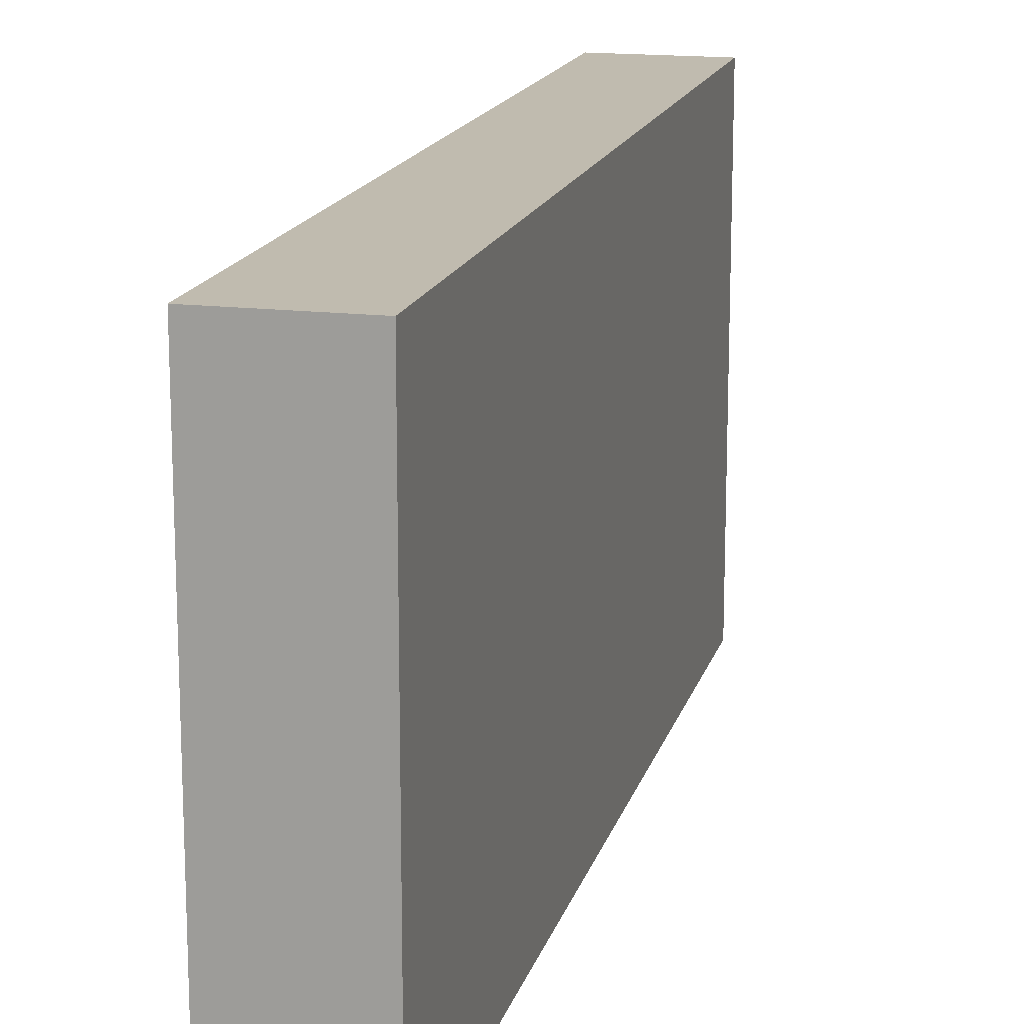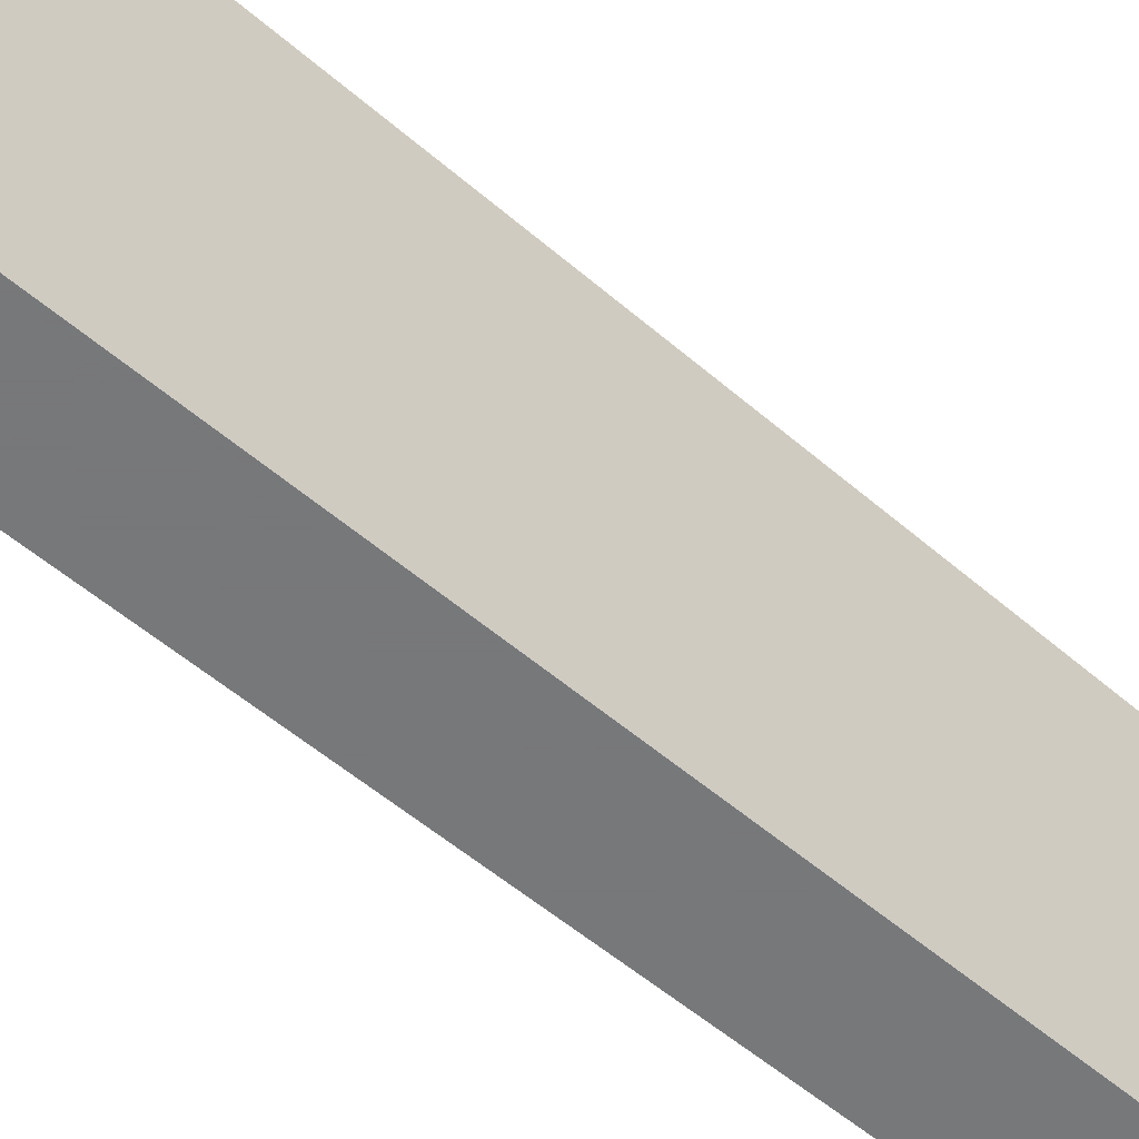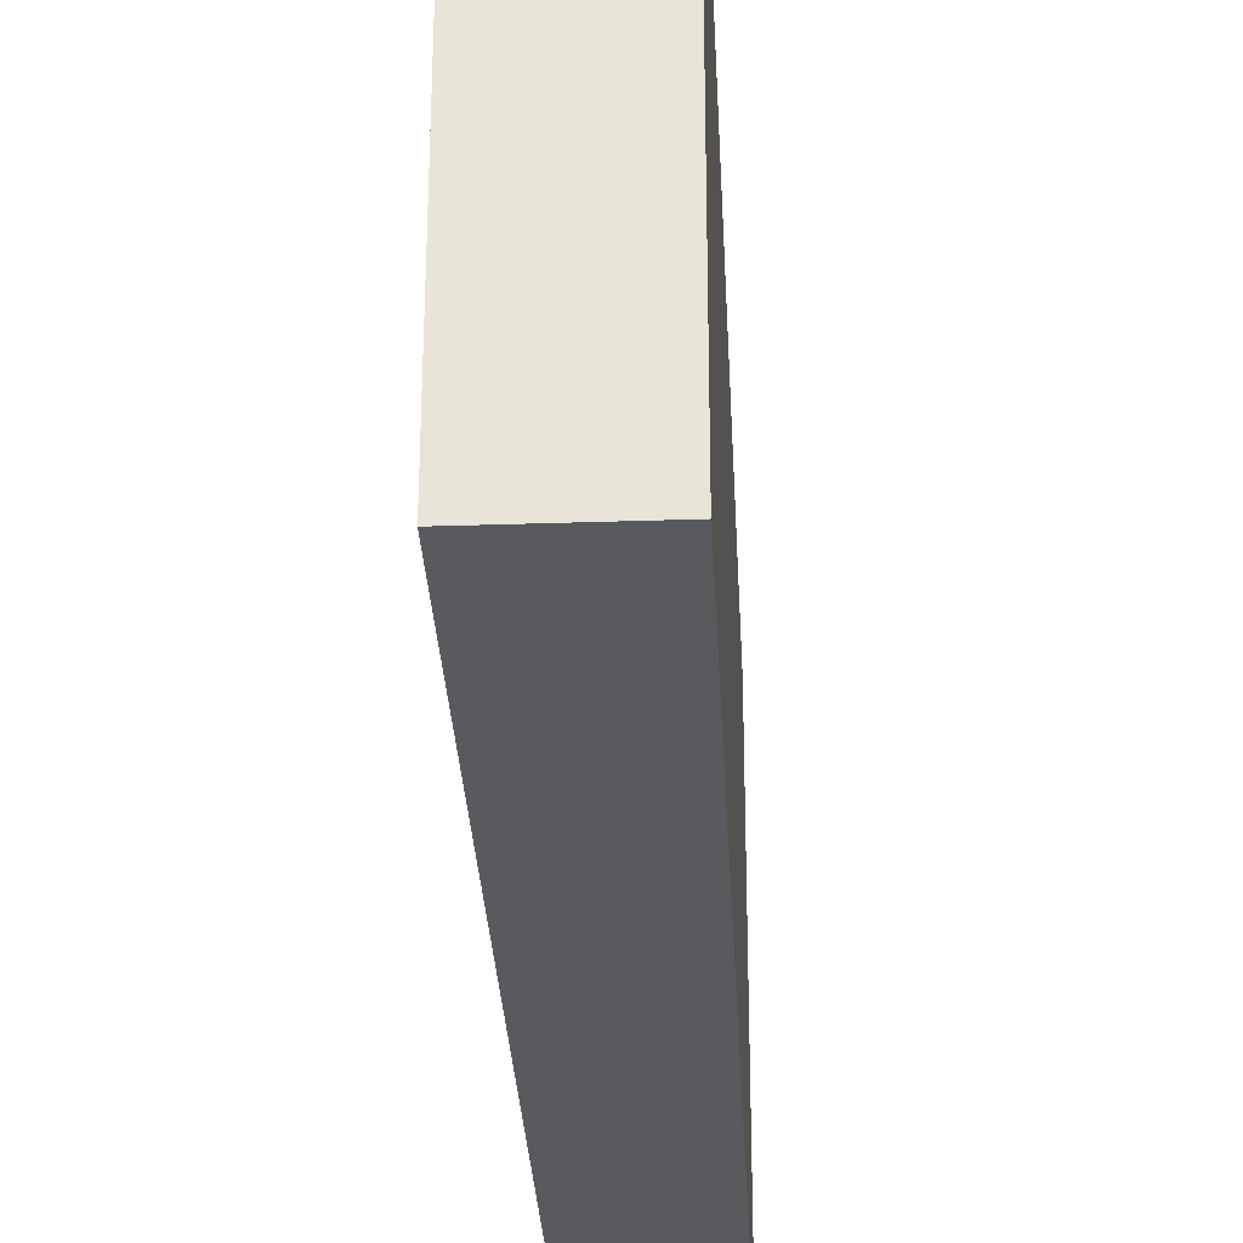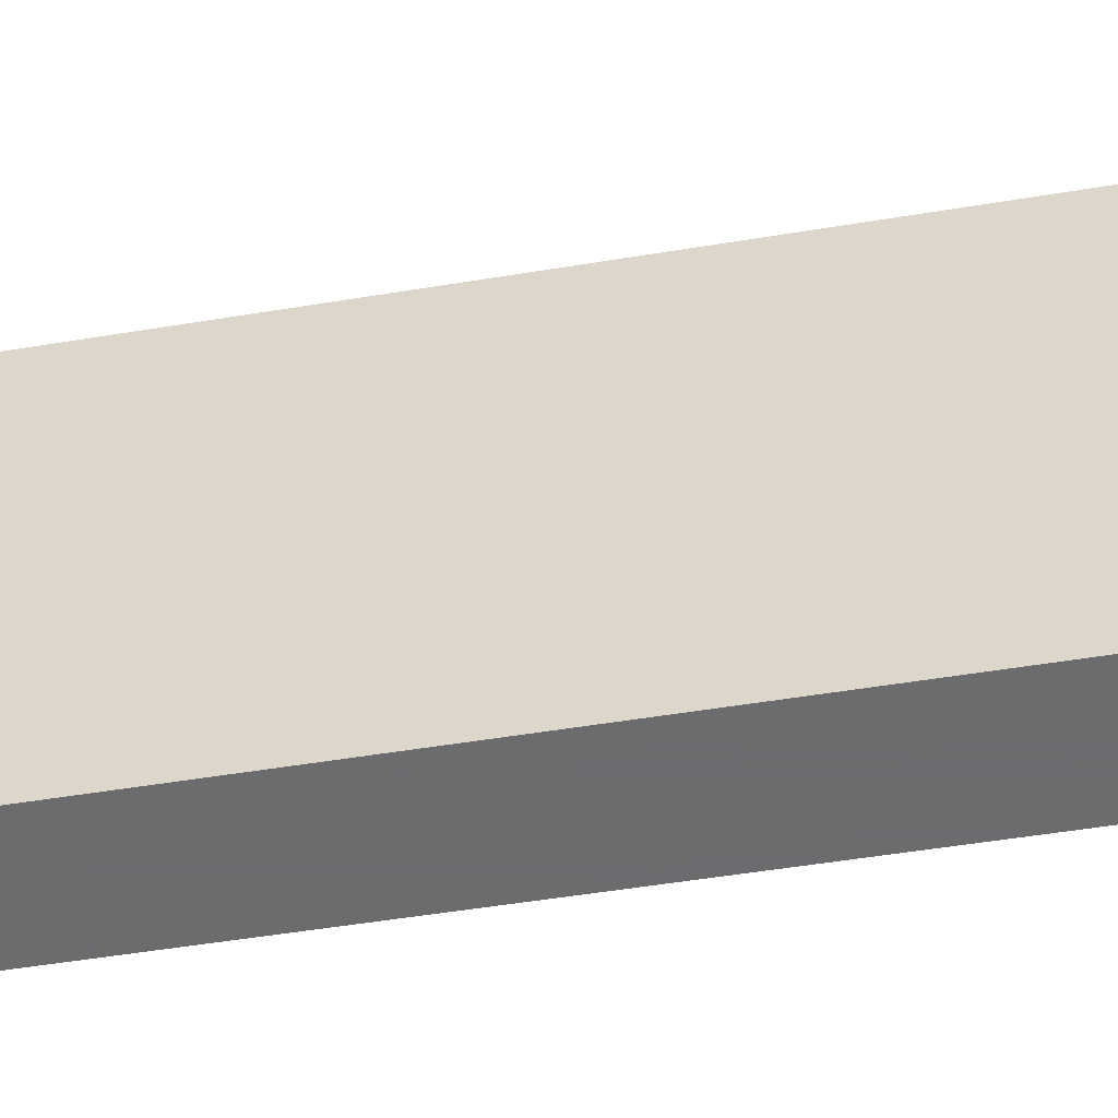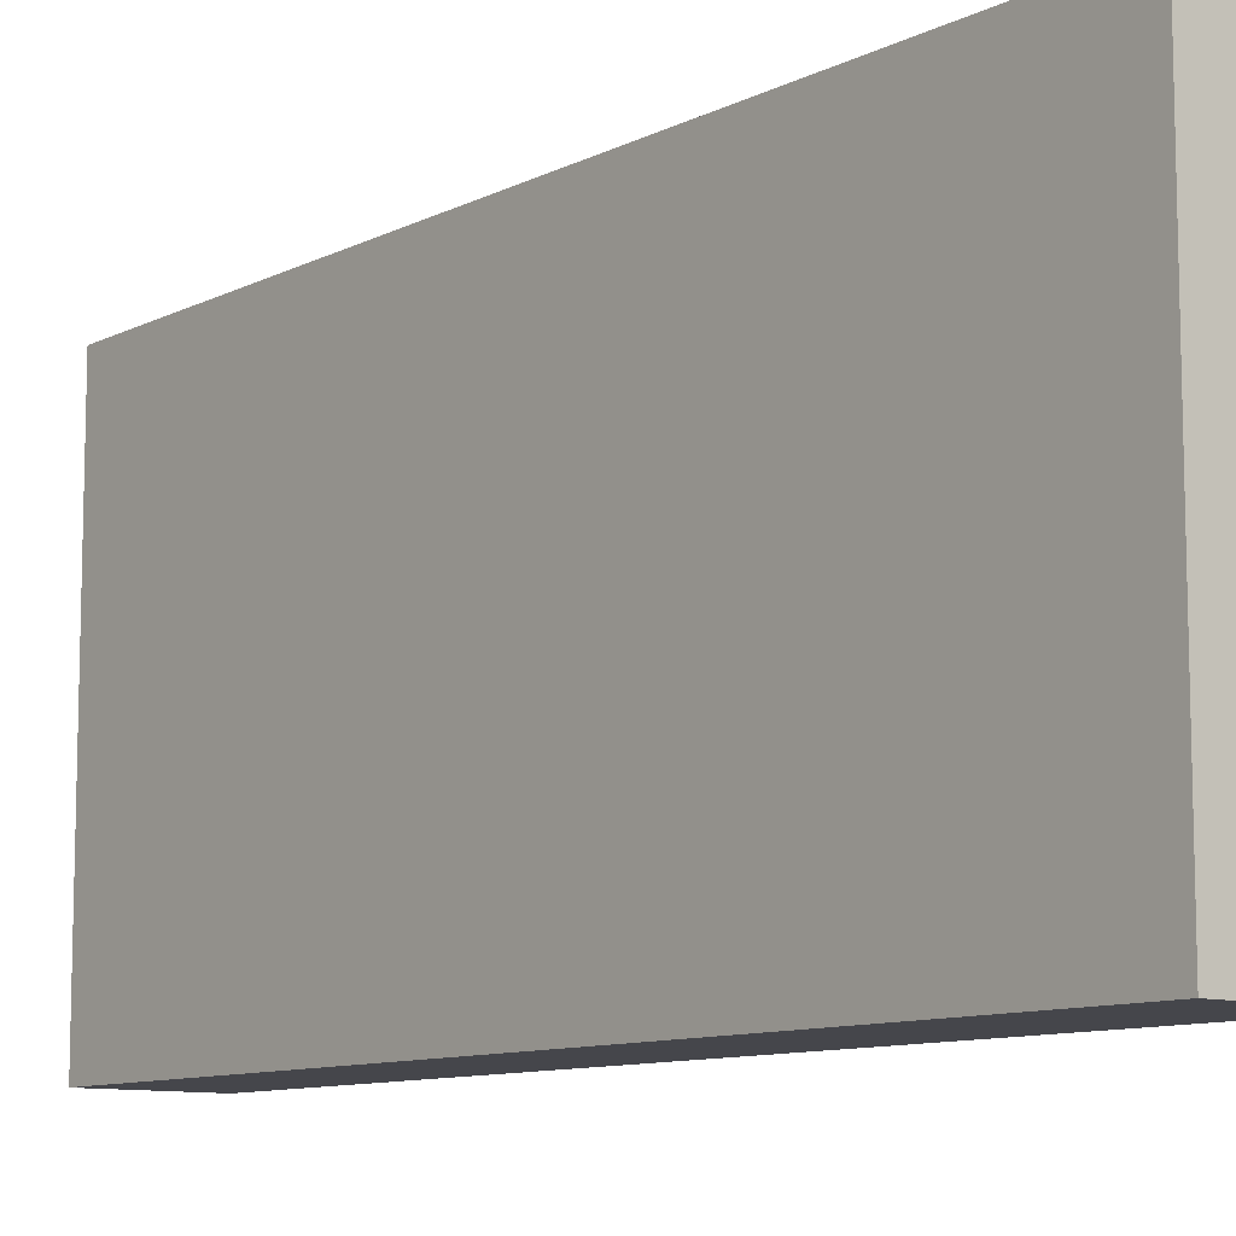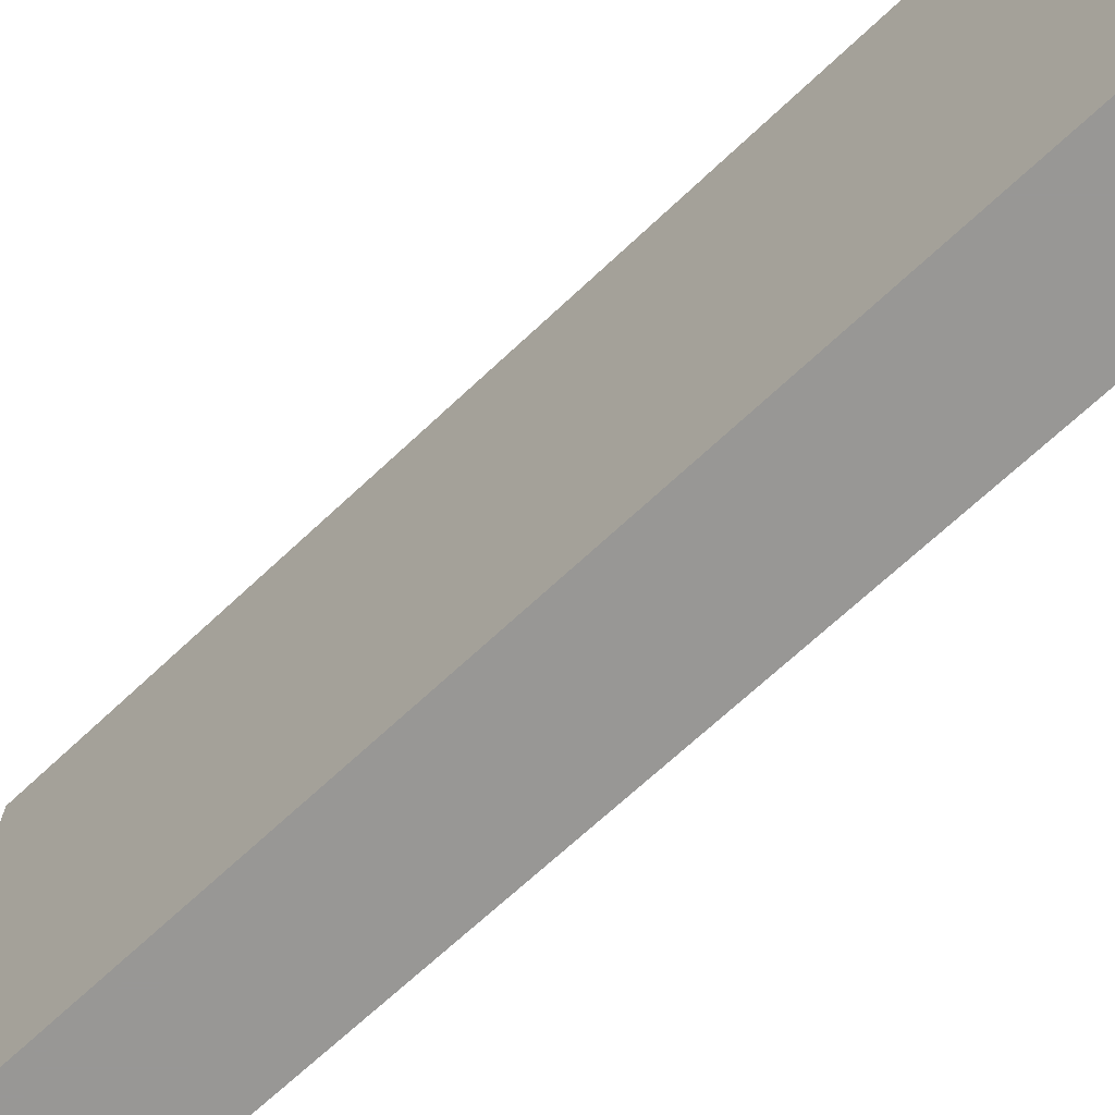
<metadata>
{"format":"obj","ext":"obj","renderer":"f3d","projection":"perspective","resolution":1024,"background":"white","views":[{"elev":16.1,"azim":14.0,"up":"+Y"},{"elev":-57.3,"azim":48.5,"up":"+Y"},{"elev":-30.9,"azim":-177.2,"up":"+Y"},{"elev":-53.8,"azim":99.9,"up":"+Y"},{"elev":-10.0,"azim":141.6,"up":"+Y"},{"elev":-68.2,"azim":-46.7,"up":"+Y"}]}
</metadata>
<code>
v -1000 -384 -224
v -992 -416 -224
v -1000 -416 -224
v -992 -384 -224
v -1000 -416 -160
v -992 -384 -160
v -1000 -384 -160
v -992 -416 -160
f 1 2 3
f 1 4 2
f 5 6 7
f 5 8 6
f 8 3 2
f 8 5 3
f 7 4 1
f 7 6 4
f 5 1 3
f 5 7 1
f 6 2 4
f 6 8 2

</code>
